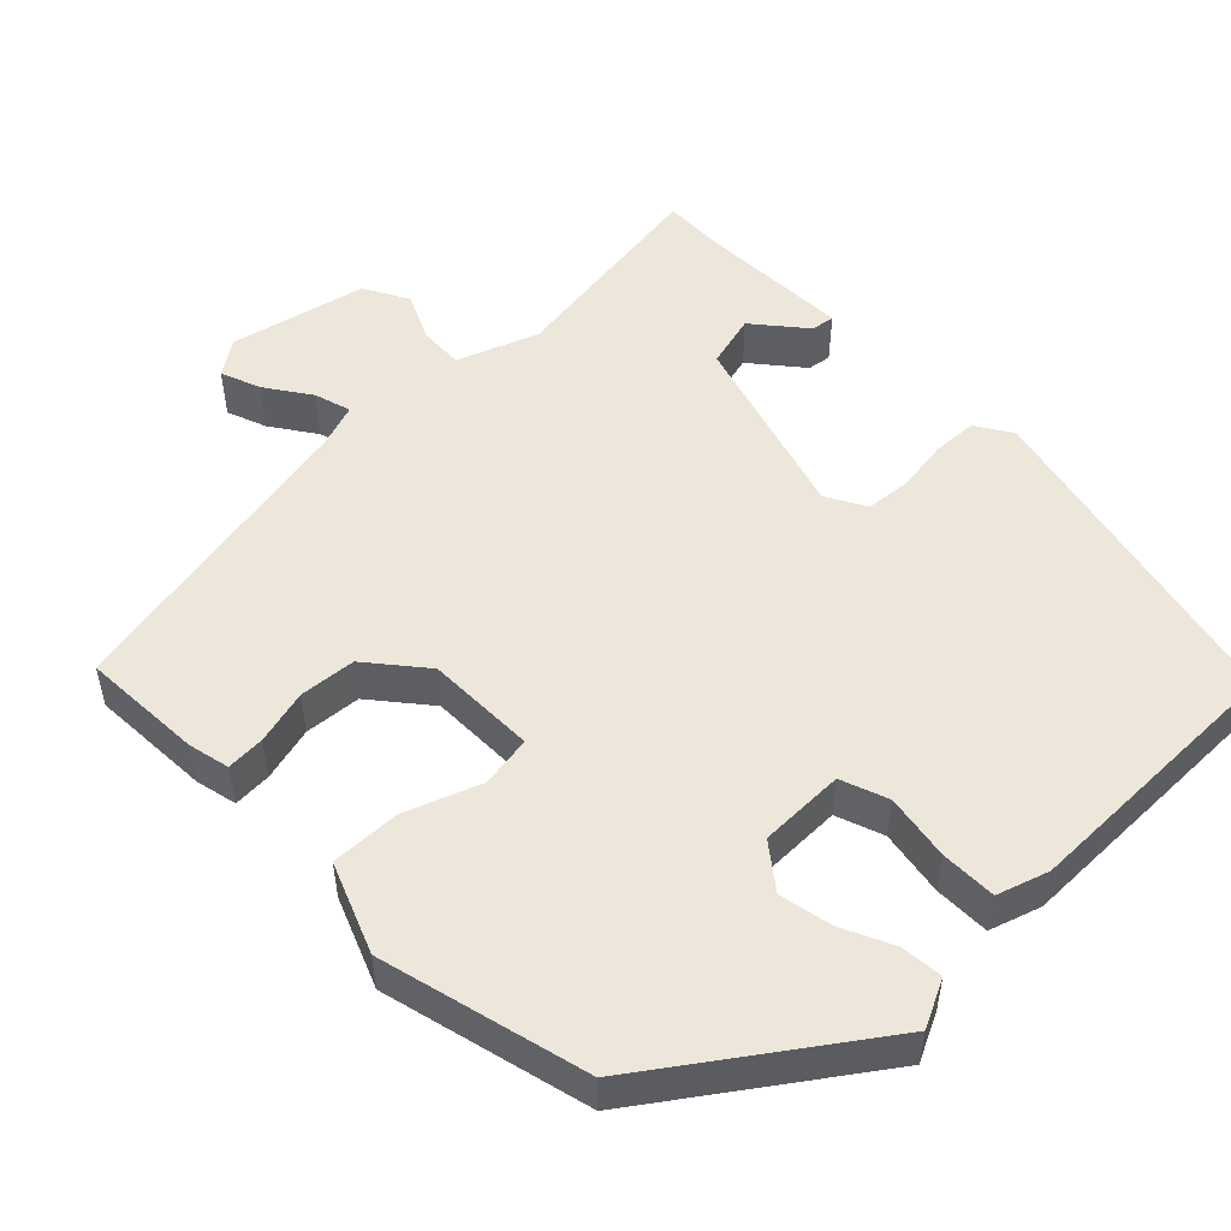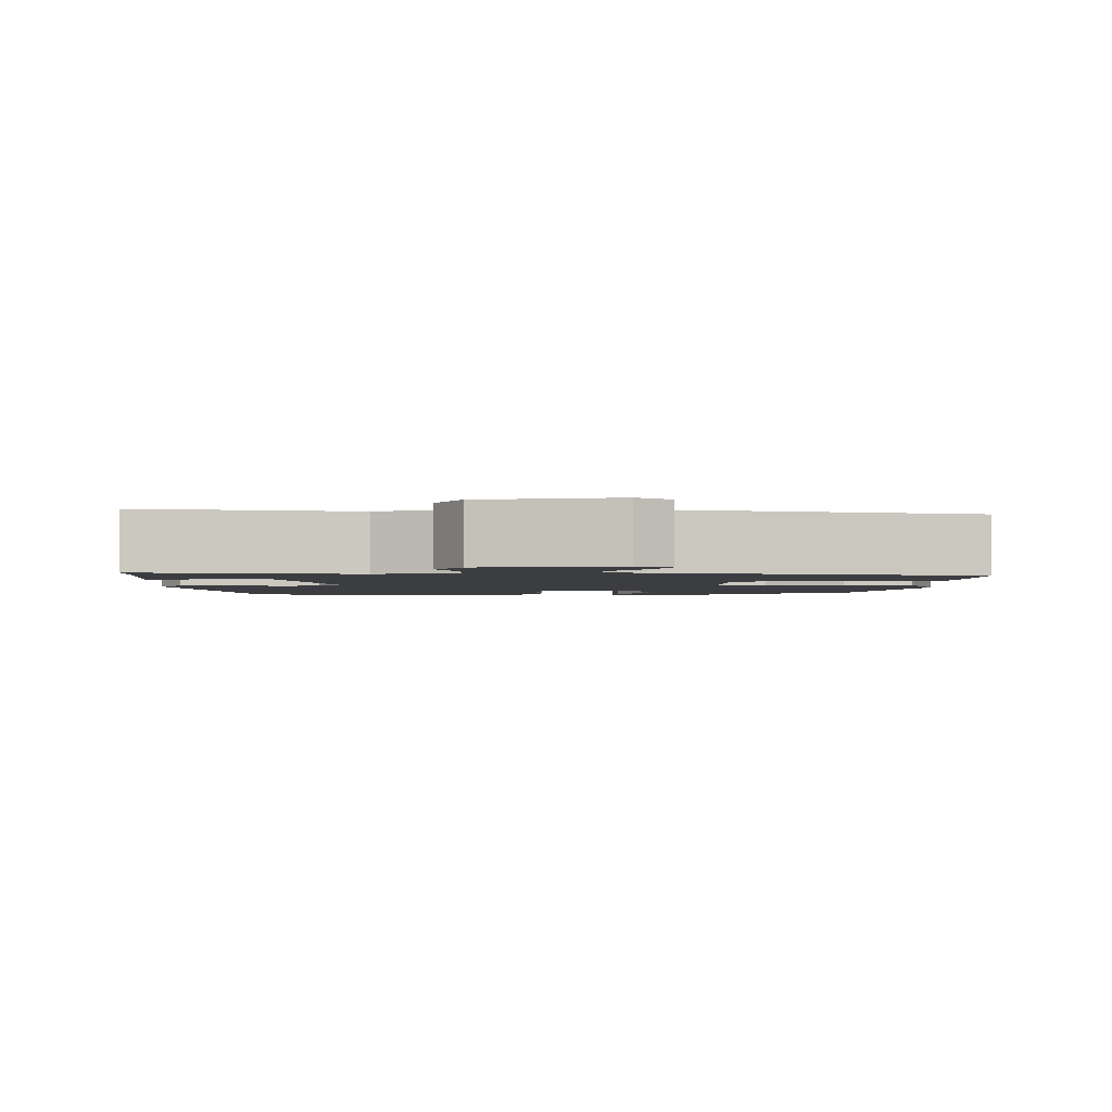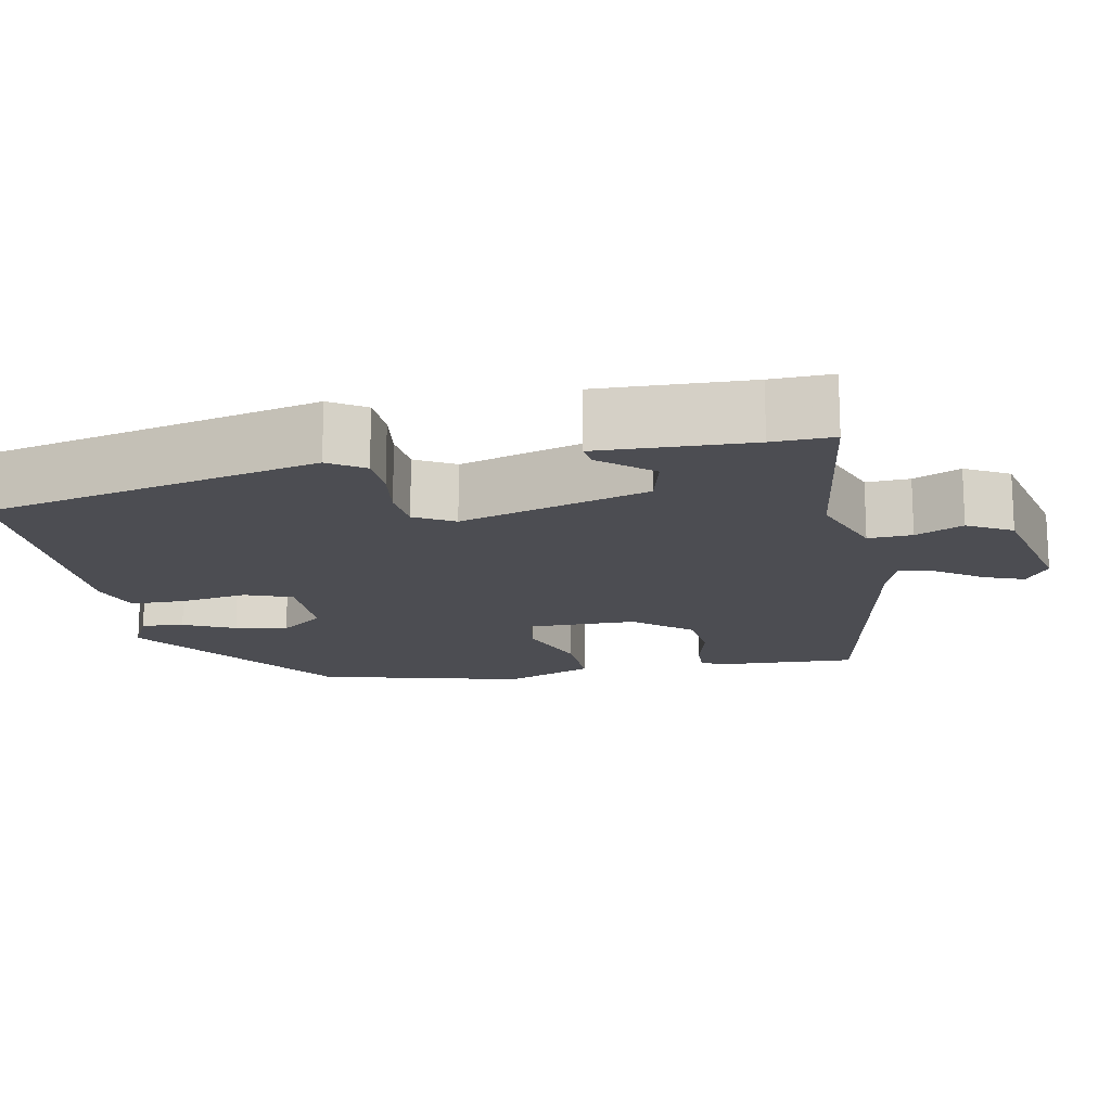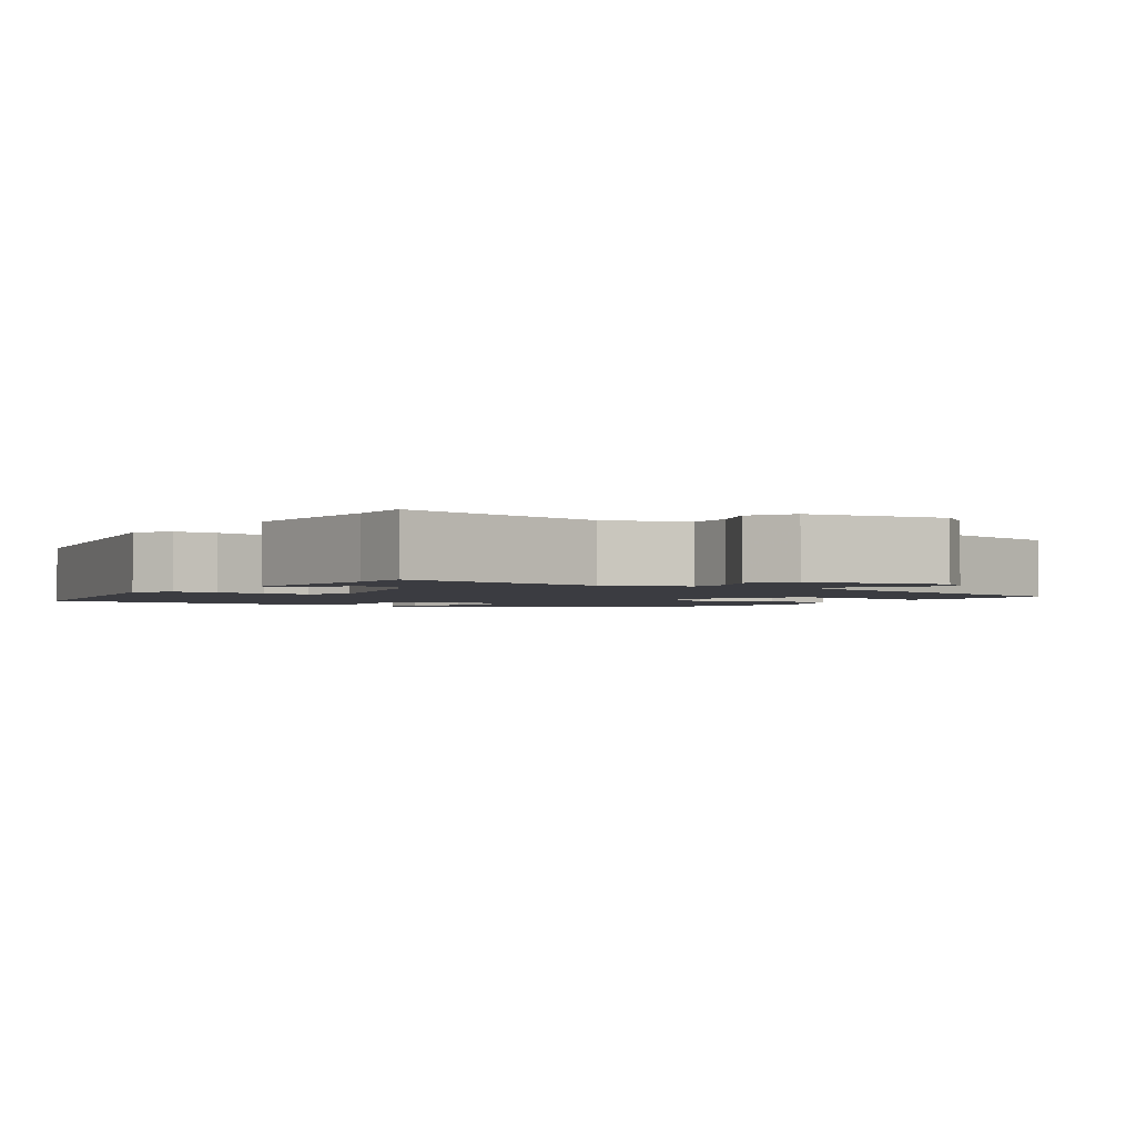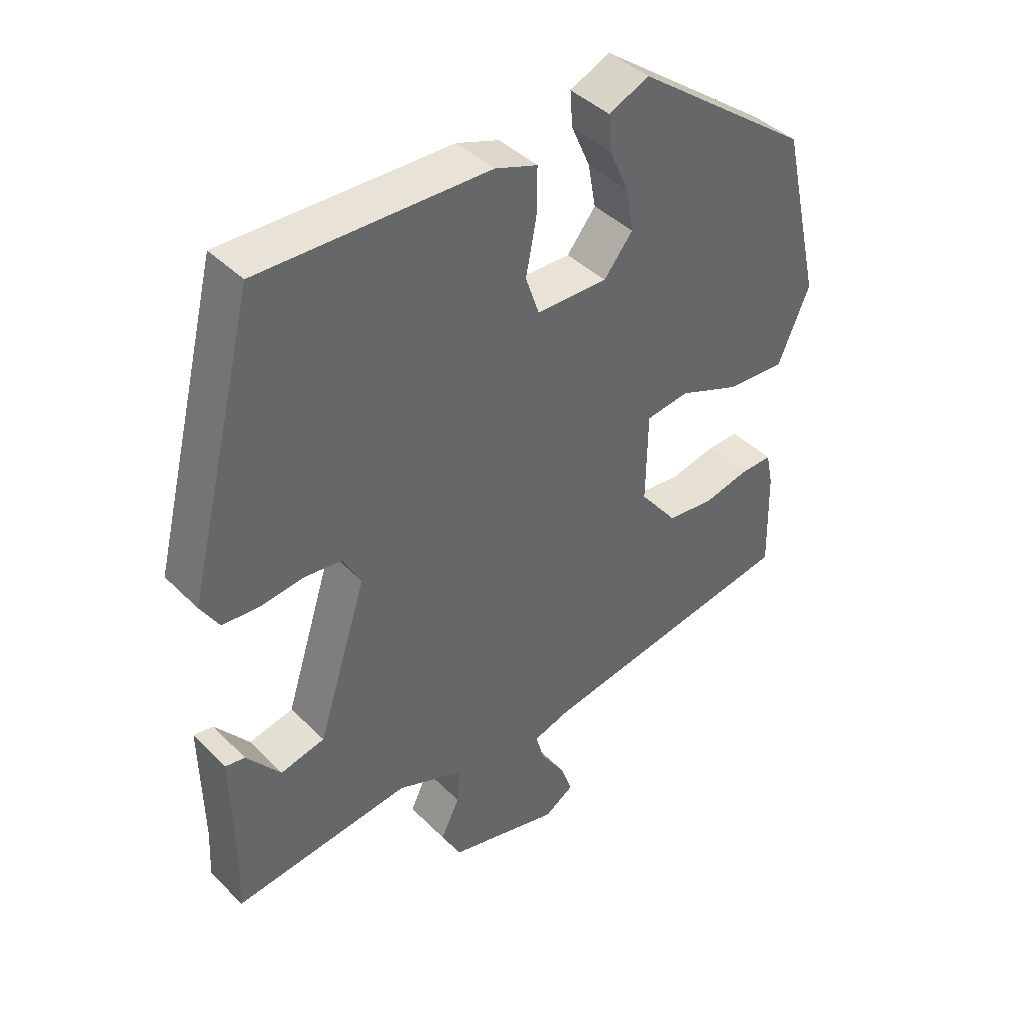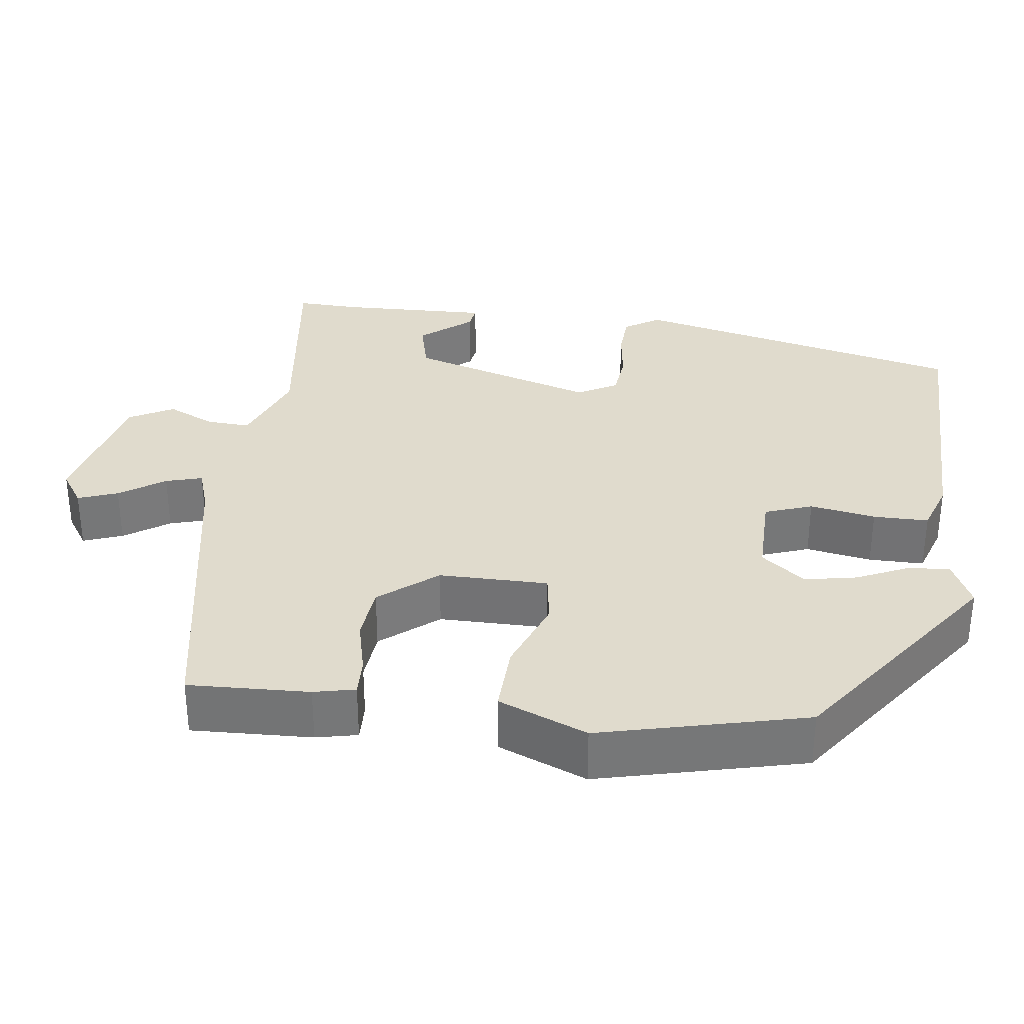
<metadata>
{"format":"obj","ext":"obj","renderer":"f3d","projection":"perspective","resolution":1024,"background":"white","views":[{"elev":51.8,"azim":-45.7,"up":"+Y"},{"elev":-2.3,"azim":176.5,"up":"+Y"},{"elev":-16.3,"azim":99.7,"up":"+Y"},{"elev":-2.2,"azim":143.0,"up":"+Y"},{"elev":41.8,"azim":139.8,"up":"+Z"},{"elev":33.3,"azim":-83.4,"up":"+Y"}]}
</metadata>
<code>
v -0.453 0.07 0.304
v -0.185 0.07 0.503
v -0.124 0.07 0.475
v -0.128 0.07 0.421
v -0.157 0.07 0.355
v -0.169 0.07 0.288
v -0.125 0.07 0.233
v -0.016 0.07 0.235
v 0.005 0.07 0.296
v -0.011 0.07 0.38
v -0.012 0.07 0.451
v 0.053 0.07 0.474
v 0.403 0.07 0.482
v 0.509 0.07 0.057
v 0.481 0.07 0.011
v 0.424 0.07 0.007
v 0.357 0.07 0.015
v 0.3 0.07 0.008
v 0.273 0.07 -0.043
v 0.349 0.07 -0.281
v 0.417 0.07 -0.297
v 0.469 0.07 -0.231
v 0.499 0.07 -0.226
v 0.496 0.07 -0.42
v 0.5 0.07 -0.498
v 0.227 0.07 -0.466
v 0.125 0.07 -0.507
v 0.129 0.07 -0.563
v 0.158 0.07 -0.623
v 0.128 0.07 -0.68
v -0.044 0.07 -0.724
v -0.089 0.07 -0.695
v -0.071 0.07 -0.644
v -0.033 0.07 -0.586
v -0.02 0.07 -0.539
v -0.077 0.07 -0.521
v -0.478 0.07 -0.453
v -0.474 0.07 -0.298
v -0.463 0.07 -0.245
v -0.414 0.07 -0.246
v -0.344 0.07 -0.262
v -0.272 0.07 -0.254
v -0.214 0.07 -0.18
v -0.216 0.07 -0.04
v -0.282 0.07 -0.031
v -0.377 0.07 -0.069
v -0.466 0.07 -0.074
v -0.514 0.07 0.039
v -0.453 0 0.304
v -0.185 0 0.503
v -0.124 0 0.475
v -0.128 0 0.421
v -0.157 0 0.355
v -0.169 0 0.288
v -0.125 0 0.233
v -0.016 0 0.235
v 0.005 0 0.296
v -0.011 0 0.38
v -0.012 0 0.451
v 0.053 0 0.474
v 0.403 0 0.482
v 0.509 0 0.057
v 0.481 0 0.011
v 0.424 0 0.007
v 0.357 0 0.015
v 0.3 0 0.008
v 0.273 0 -0.043
v 0.349 0 -0.281
v 0.417 0 -0.297
v 0.469 0 -0.231
v 0.499 0 -0.226
v 0.496 0 -0.42
v 0.5 0 -0.498
v 0.227 0 -0.466
v 0.125 0 -0.507
v 0.129 0 -0.563
v 0.158 0 -0.623
v 0.128 0 -0.68
v -0.044 0 -0.724
v -0.089 0 -0.695
v -0.071 0 -0.644
v -0.033 0 -0.586
v -0.02 0 -0.539
v -0.077 0 -0.521
v -0.478 0 -0.453
v -0.474 0 -0.298
v -0.463 0 -0.245
v -0.414 0 -0.246
v -0.344 0 -0.262
v -0.272 0 -0.254
v -0.214 0 -0.18
v -0.216 0 -0.04
v -0.282 0 -0.031
v -0.377 0 -0.069
v -0.466 0 -0.074
v -0.514 0 0.039
f 45 46 47 48
f 44 45 48 1
f 38 39 40 41
f 36 37 38 41
f 35 36 41 42
f 31 32 33 34
f 31 34 35
f 28 29 30 31
f 27 28 31 35
f 26 27 35 42
f 24 25 26 42
f 21 22 23 24
f 20 21 24 42
f 14 15 16 17
f 14 17 18
f 13 14 18
f 12 13 18 19
f 9 10 11 12
f 2 3 4 5
f 2 5 6
f 44 1 2 6
f 43 44 6 7
f 19 20 42 43
f 19 43 7 8
f 9 12 19
f 8 9 19
f 96 95 94 93
f 49 96 93 92
f 89 88 87 86
f 89 86 85 84
f 90 89 84 83
f 82 81 80 79
f 83 82 79
f 79 78 77 76
f 83 79 76 75
f 90 83 75 74
f 90 74 73 72
f 72 71 70 69
f 90 72 69 68
f 65 64 63 62
f 66 65 62
f 66 62 61
f 67 66 61 60
f 60 59 58 57
f 53 52 51 50
f 54 53 50
f 54 50 49 92
f 55 54 92 91
f 91 90 68 67
f 56 55 91 67
f 67 60 57
f 67 57 56
f 1 49 50 2
f 2 50 51 3
f 3 51 52 4
f 4 52 53 5
f 5 53 54 6
f 6 54 55 7
f 7 55 56 8
f 8 56 57 9
f 9 57 58 10
f 10 58 59 11
f 11 59 60 12
f 12 60 61 13
f 13 61 62 14
f 14 62 63 15
f 15 63 64 16
f 16 64 65 17
f 17 65 66 18
f 18 66 67 19
f 19 67 68 20
f 20 68 69 21
f 21 69 70 22
f 22 70 71 23
f 23 71 72 24
f 24 72 73 25
f 25 73 74 26
f 26 74 75 27
f 27 75 76 28
f 28 76 77 29
f 29 77 78 30
f 30 78 79 31
f 31 79 80 32
f 32 80 81 33
f 33 81 82 34
f 34 82 83 35
f 35 83 84 36
f 36 84 85 37
f 37 85 86 38
f 38 86 87 39
f 39 87 88 40
f 40 88 89 41
f 41 89 90 42
f 42 90 91 43
f 43 91 92 44
f 44 92 93 45
f 45 93 94 46
f 46 94 95 47
f 47 95 96 48
f 48 96 49 1

</code>
